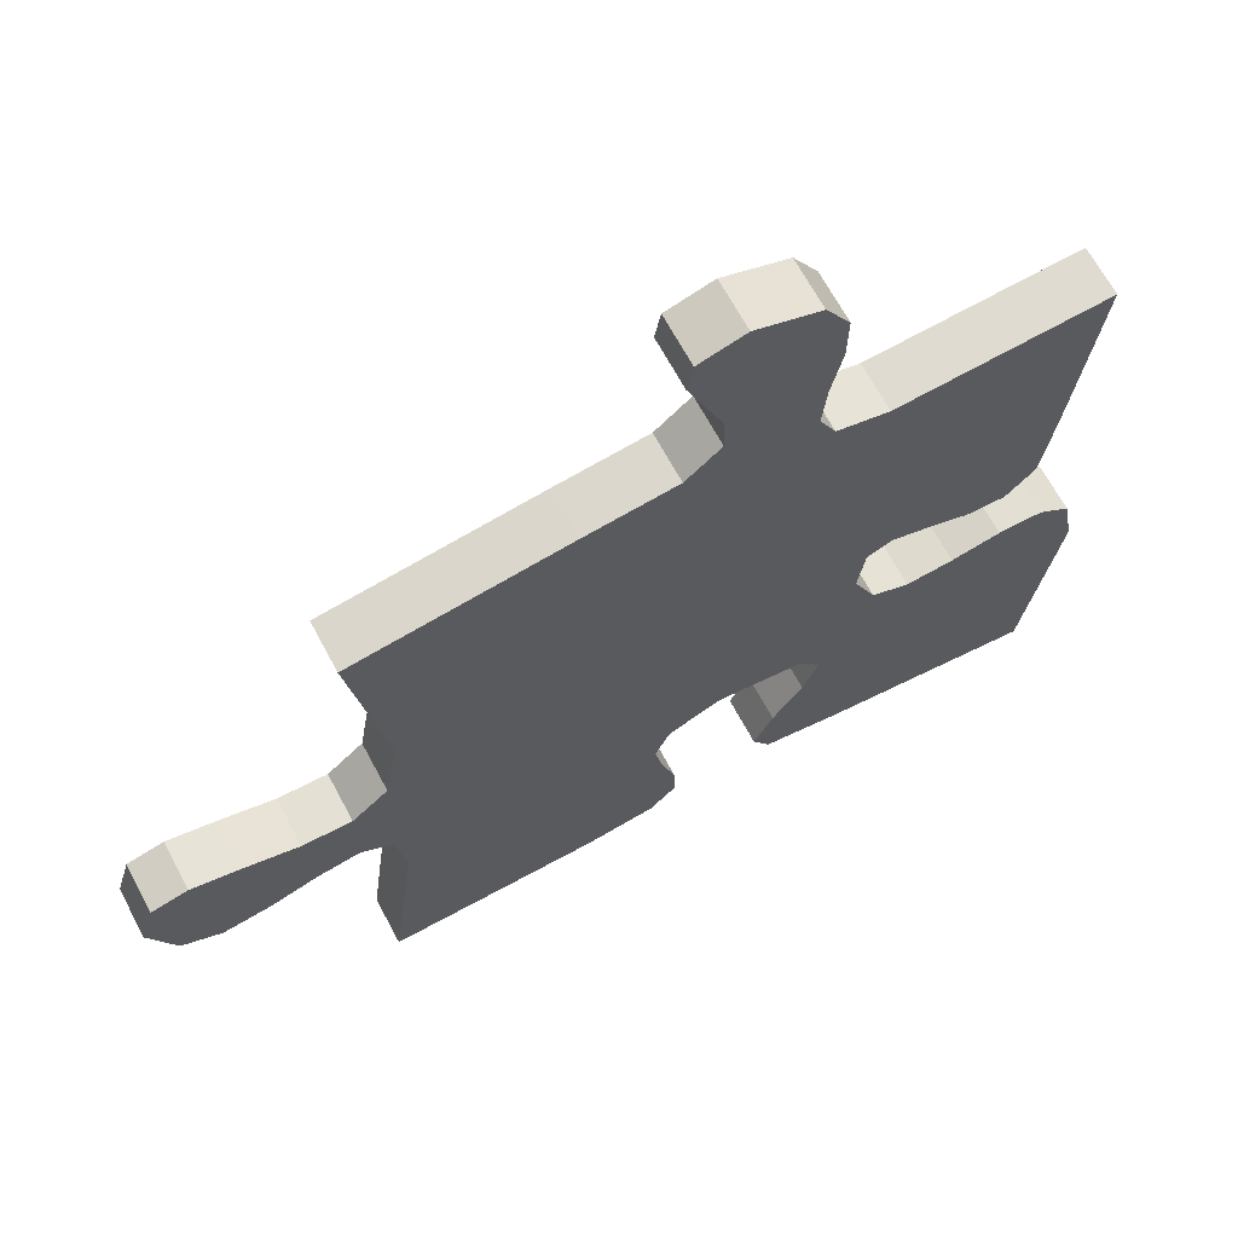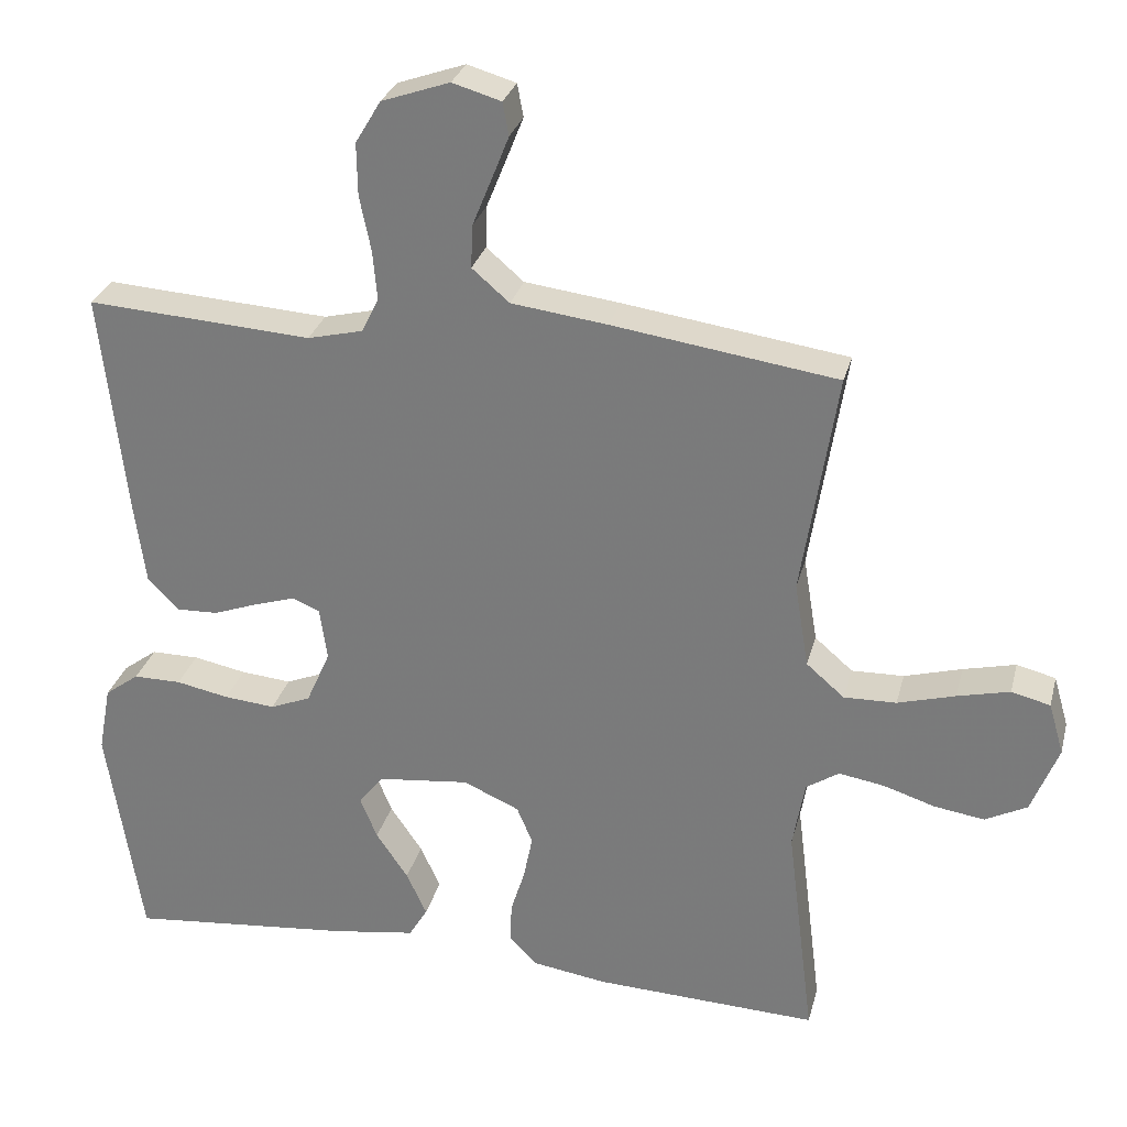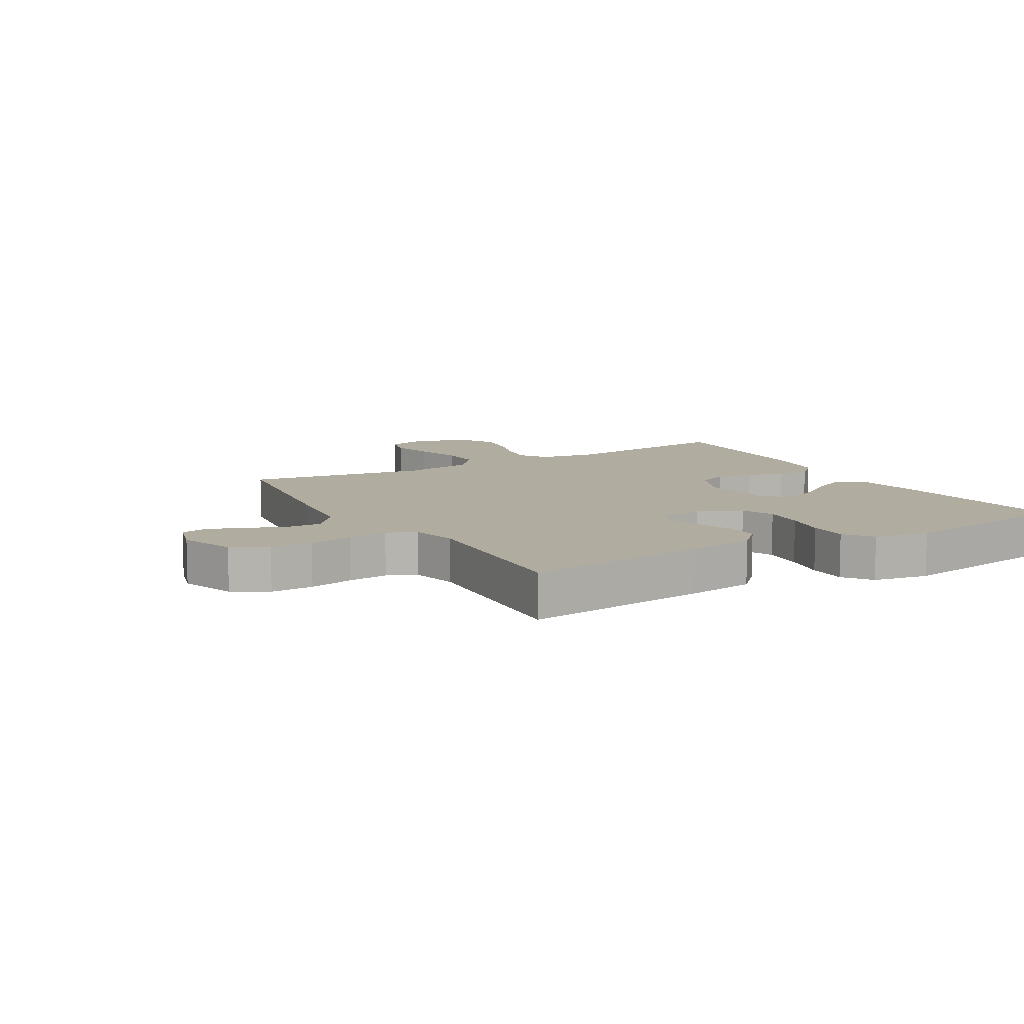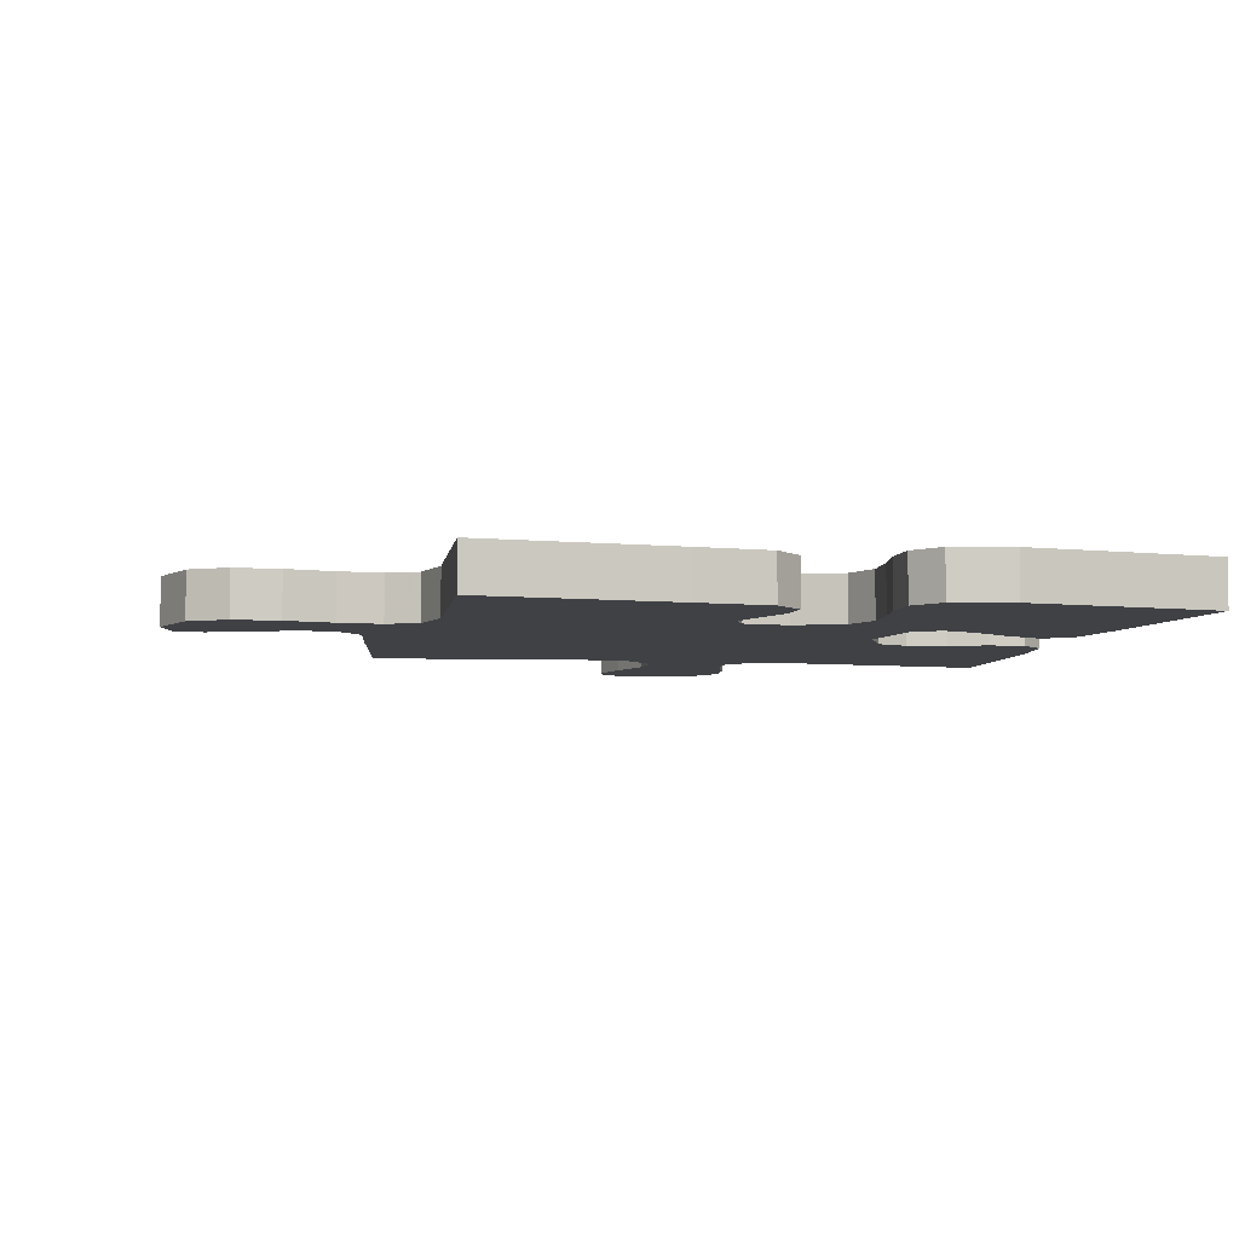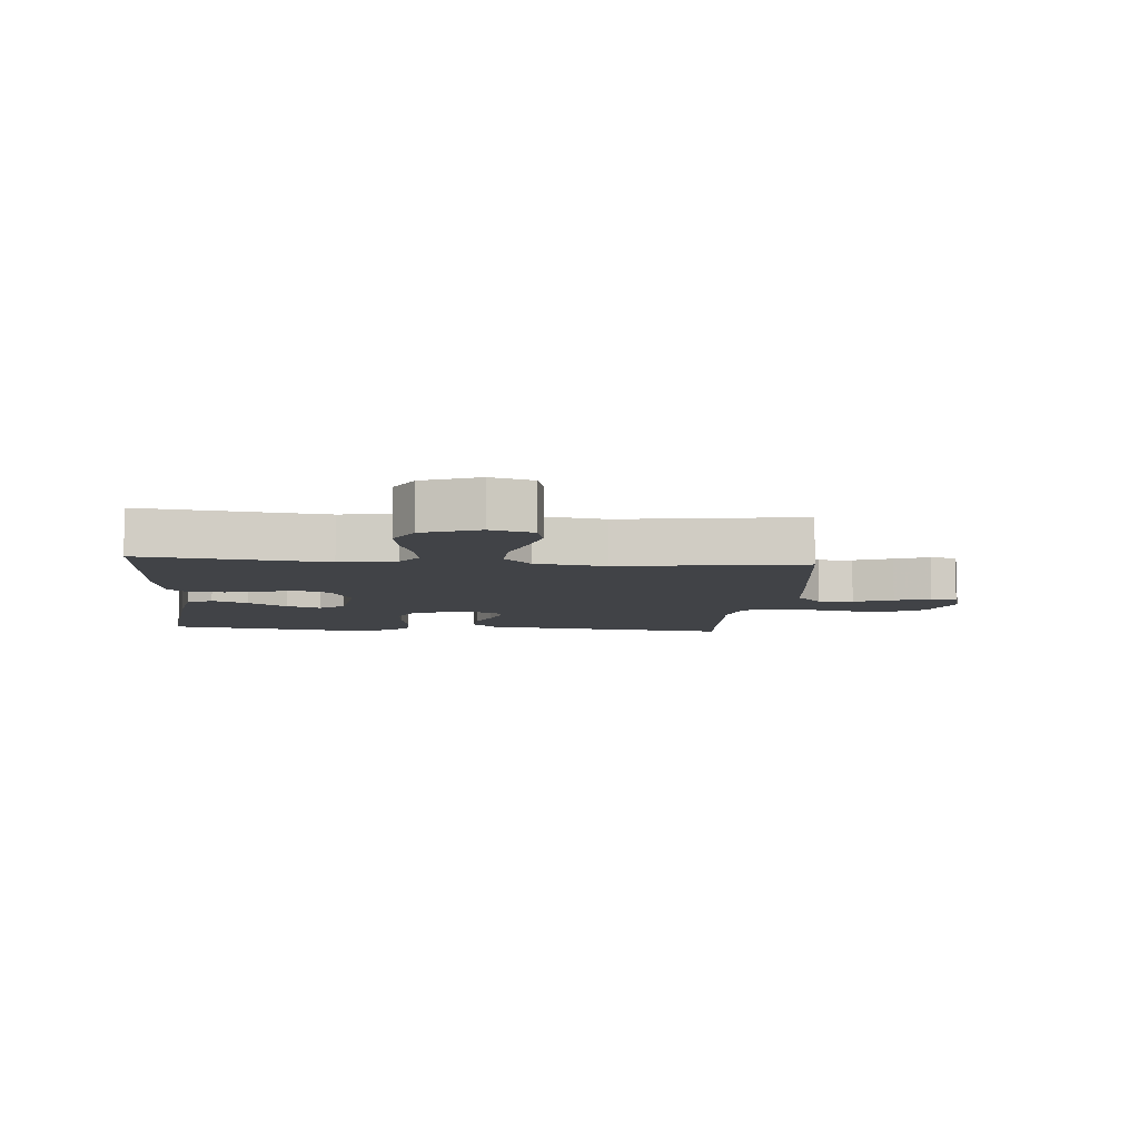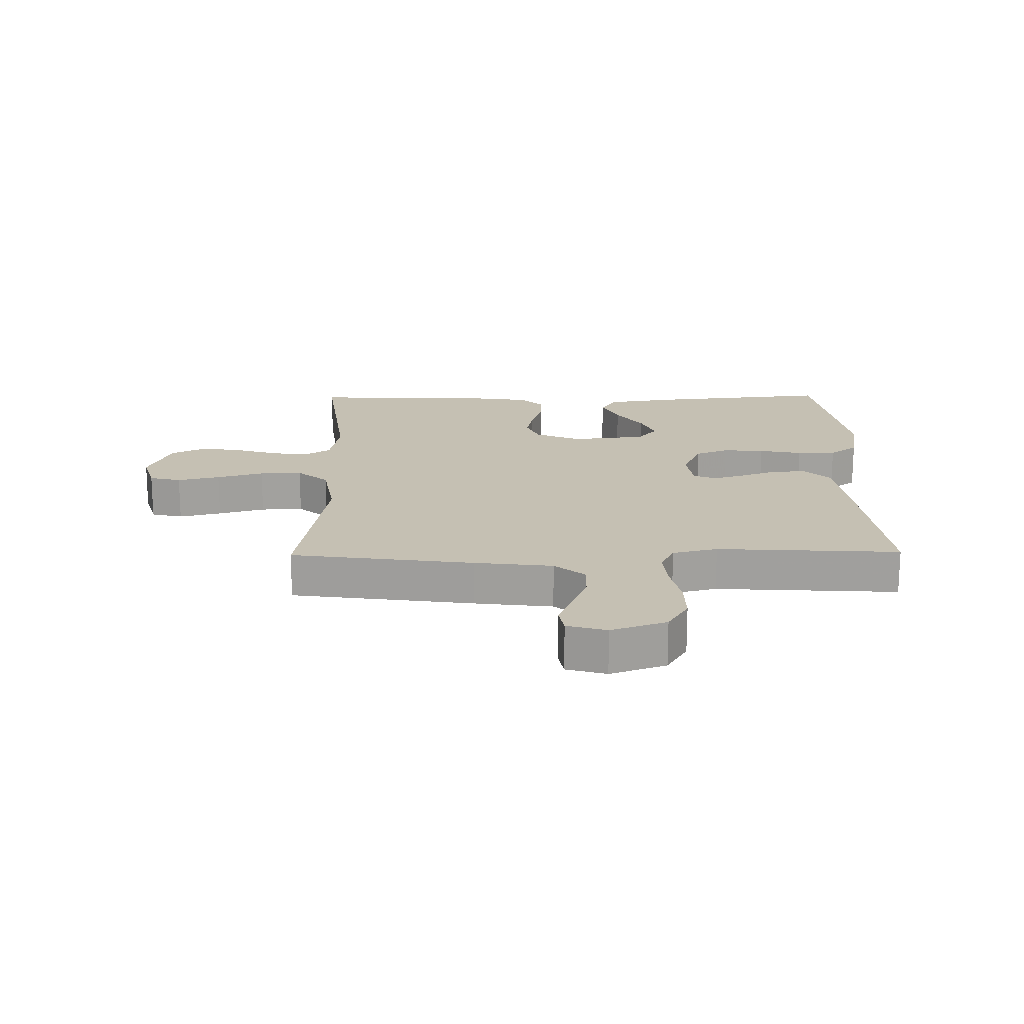
<metadata>
{"format":"obj","ext":"obj","renderer":"f3d","projection":"perspective","resolution":1024,"background":"white","views":[{"elev":66.9,"azim":-28.1,"up":"+Z"},{"elev":29.0,"azim":-166.0,"up":"+Z"},{"elev":9.9,"azim":59.6,"up":"+Y"},{"elev":-5.4,"azim":78.6,"up":"+Y"},{"elev":-7.2,"azim":-95.2,"up":"+Y"},{"elev":18.1,"azim":-0.9,"up":"+Y"}]}
</metadata>
<code>
v 0.5 0.07 0.5
v 0.467 0.07 0.2
v 0.452 0.07 0.087
v 0.41 0.07 0.045
v 0.355 0.07 0.047
v 0.295 0.07 0.069
v 0.241 0.07 0.086
v 0.204 0.07 0.071
v 0.194 0.07 0
v 0.226 0.07 -0.073
v 0.28 0.07 -0.095
v 0.348 0.07 -0.089
v 0.419 0.07 -0.075
v 0.483 0.07 -0.075
v 0.529 0.07 -0.109
v 0.546 0.07 -0.2
v 0.5 0.07 -0.5
v 0.2 0.07 -0.47
v 0.088 0.07 -0.453
v 0.063 0.07 -0.411
v 0.09 0.07 -0.352
v 0.133 0.07 -0.289
v 0.156 0.07 -0.232
v 0.123 0.07 -0.191
v 0 0.07 -0.177
v -0.075 0.07 -0.21
v -0.096 0.07 -0.26
v -0.084 0.07 -0.32
v -0.065 0.07 -0.381
v -0.063 0.07 -0.435
v -0.1 0.07 -0.473
v -0.2 0.07 -0.488
v -0.5 0.07 -0.5
v -0.463 0.07 -0.2
v -0.479 0.07 -0.108
v -0.523 0.07 -0.079
v -0.584 0.07 -0.089
v -0.653 0.07 -0.111
v -0.72 0.07 -0.121
v -0.776 0.07 -0.092
v -0.812 0.07 0
v -0.792 0.07 0.069
v -0.74 0.07 0.082
v -0.67 0.07 0.065
v -0.593 0.07 0.043
v -0.523 0.07 0.041
v -0.472 0.07 0.085
v -0.453 0.07 0.2
v -0.5 0.07 0.5
v -0.2 0.07 0.543
v -0.072 0.07 0.559
v -0.022 0.07 0.602
v -0.024 0.07 0.659
v -0.05 0.07 0.723
v -0.073 0.07 0.781
v -0.065 0.07 0.825
v 0 0.07 0.844
v 0.091 0.07 0.812
v 0.125 0.07 0.755
v 0.124 0.07 0.685
v 0.109 0.07 0.612
v 0.103 0.07 0.546
v 0.126 0.07 0.499
v 0.2 0.07 0.481
v 0.5 0 0.5
v 0.467 0 0.2
v 0.452 0 0.087
v 0.41 0 0.045
v 0.355 0 0.047
v 0.295 0 0.069
v 0.241 0 0.086
v 0.204 0 0.071
v 0.194 0 0
v 0.226 0 -0.073
v 0.28 0 -0.095
v 0.348 0 -0.089
v 0.419 0 -0.075
v 0.483 0 -0.075
v 0.529 0 -0.109
v 0.546 0 -0.2
v 0.5 0 -0.5
v 0.2 0 -0.47
v 0.088 0 -0.453
v 0.063 0 -0.411
v 0.09 0 -0.352
v 0.133 0 -0.289
v 0.156 0 -0.232
v 0.123 0 -0.191
v 0 0 -0.177
v -0.075 0 -0.21
v -0.096 0 -0.26
v -0.084 0 -0.32
v -0.065 0 -0.381
v -0.063 0 -0.435
v -0.1 0 -0.473
v -0.2 0 -0.488
v -0.5 0 -0.5
v -0.463 0 -0.2
v -0.479 0 -0.108
v -0.523 0 -0.079
v -0.584 0 -0.089
v -0.653 0 -0.111
v -0.72 0 -0.121
v -0.776 0 -0.092
v -0.812 0 0
v -0.792 0 0.069
v -0.74 0 0.082
v -0.67 0 0.065
v -0.593 0 0.043
v -0.523 0 0.041
v -0.472 0 0.085
v -0.453 0 0.2
v -0.5 0 0.5
v -0.2 0 0.543
v -0.072 0 0.559
v -0.022 0 0.602
v -0.024 0 0.659
v -0.05 0 0.723
v -0.073 0 0.781
v -0.065 0 0.825
v 0 0 0.844
v 0.091 0 0.812
v 0.125 0 0.755
v 0.124 0 0.685
v 0.109 0 0.612
v 0.103 0 0.546
v 0.126 0 0.499
v 0.2 0 0.481
f 58 59 60 61
f 58 61 62
f 57 58 62
f 56 57 62
f 53 54 55 56
f 53 56 62 63
f 48 49 50 51
f 47 48 51 52
f 42 43 44 45
f 40 41 42 45
f 40 45 46
f 37 38 39 40
f 36 37 40 46
f 35 36 46 47
f 31 32 33 34
f 28 29 30 31
f 27 28 31 34
f 26 27 34 35
f 19 20 21 22
f 19 22 23
f 18 19 23
f 17 18 23
f 16 17 23 24
f 12 13 14 15
f 11 12 15 16
f 3 4 5 6
f 3 6 7
f 64 1 2 3
f 63 64 3 7
f 52 53 63 7
f 25 26 35 47
f 11 16 24 25
f 10 11 25 47
f 9 10 47
f 8 9 47 52
f 7 8 52
f 125 124 123 122
f 126 125 122
f 126 122 121
f 126 121 120
f 120 119 118 117
f 127 126 120 117
f 115 114 113 112
f 116 115 112 111
f 109 108 107 106
f 109 106 105 104
f 110 109 104
f 104 103 102 101
f 110 104 101 100
f 111 110 100 99
f 98 97 96 95
f 95 94 93 92
f 98 95 92 91
f 99 98 91 90
f 86 85 84 83
f 87 86 83
f 87 83 82
f 87 82 81
f 88 87 81 80
f 79 78 77 76
f 80 79 76 75
f 70 69 68 67
f 71 70 67
f 67 66 65 128
f 71 67 128 127
f 71 127 117 116
f 111 99 90 89
f 89 88 80 75
f 111 89 75 74
f 111 74 73
f 116 111 73 72
f 116 72 71
f 1 65 66 2
f 2 66 67 3
f 3 67 68 4
f 4 68 69 5
f 5 69 70 6
f 6 70 71 7
f 7 71 72 8
f 8 72 73 9
f 9 73 74 10
f 10 74 75 11
f 11 75 76 12
f 12 76 77 13
f 13 77 78 14
f 14 78 79 15
f 15 79 80 16
f 16 80 81 17
f 17 81 82 18
f 18 82 83 19
f 19 83 84 20
f 20 84 85 21
f 21 85 86 22
f 22 86 87 23
f 23 87 88 24
f 24 88 89 25
f 25 89 90 26
f 26 90 91 27
f 27 91 92 28
f 28 92 93 29
f 29 93 94 30
f 30 94 95 31
f 31 95 96 32
f 32 96 97 33
f 33 97 98 34
f 34 98 99 35
f 35 99 100 36
f 36 100 101 37
f 37 101 102 38
f 38 102 103 39
f 39 103 104 40
f 40 104 105 41
f 41 105 106 42
f 42 106 107 43
f 43 107 108 44
f 44 108 109 45
f 45 109 110 46
f 46 110 111 47
f 47 111 112 48
f 48 112 113 49
f 49 113 114 50
f 50 114 115 51
f 51 115 116 52
f 52 116 117 53
f 53 117 118 54
f 54 118 119 55
f 55 119 120 56
f 56 120 121 57
f 57 121 122 58
f 58 122 123 59
f 59 123 124 60
f 60 124 125 61
f 61 125 126 62
f 62 126 127 63
f 63 127 128 64
f 64 128 65 1

</code>
